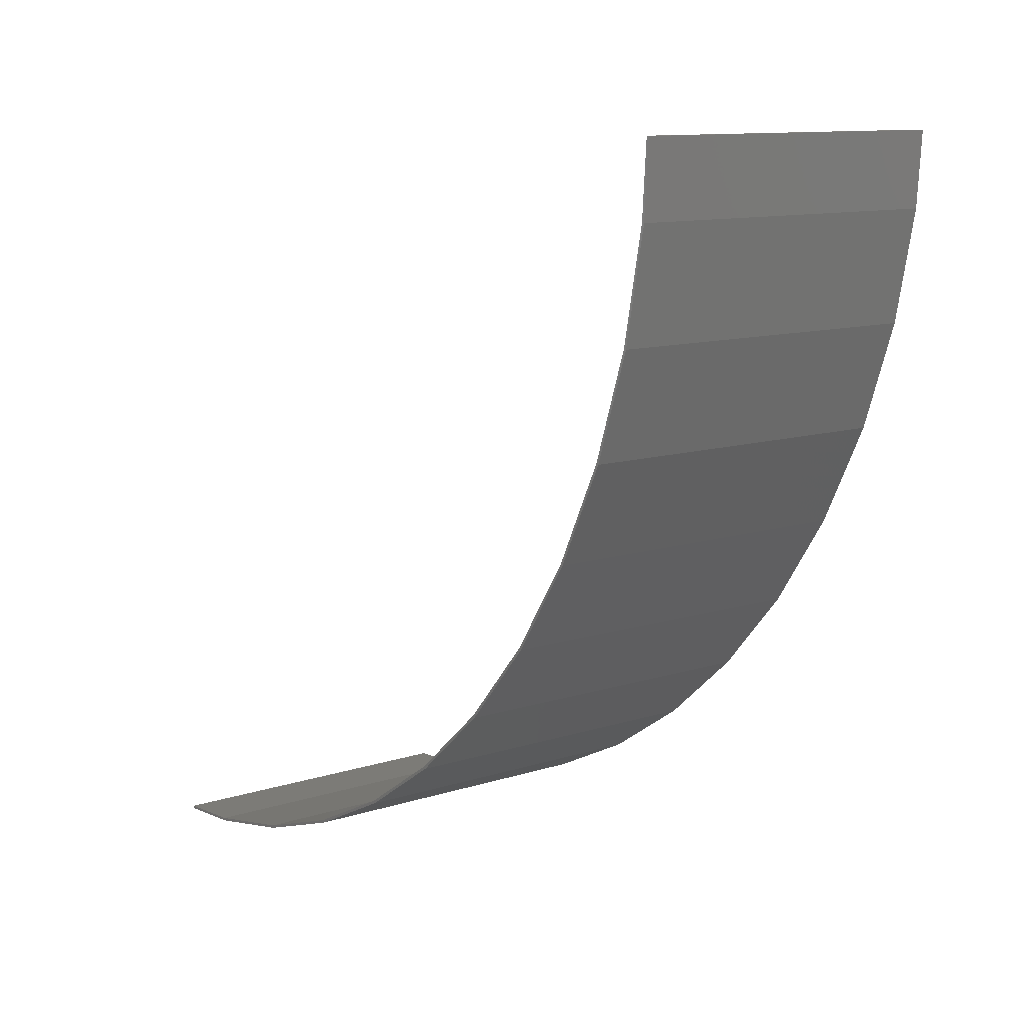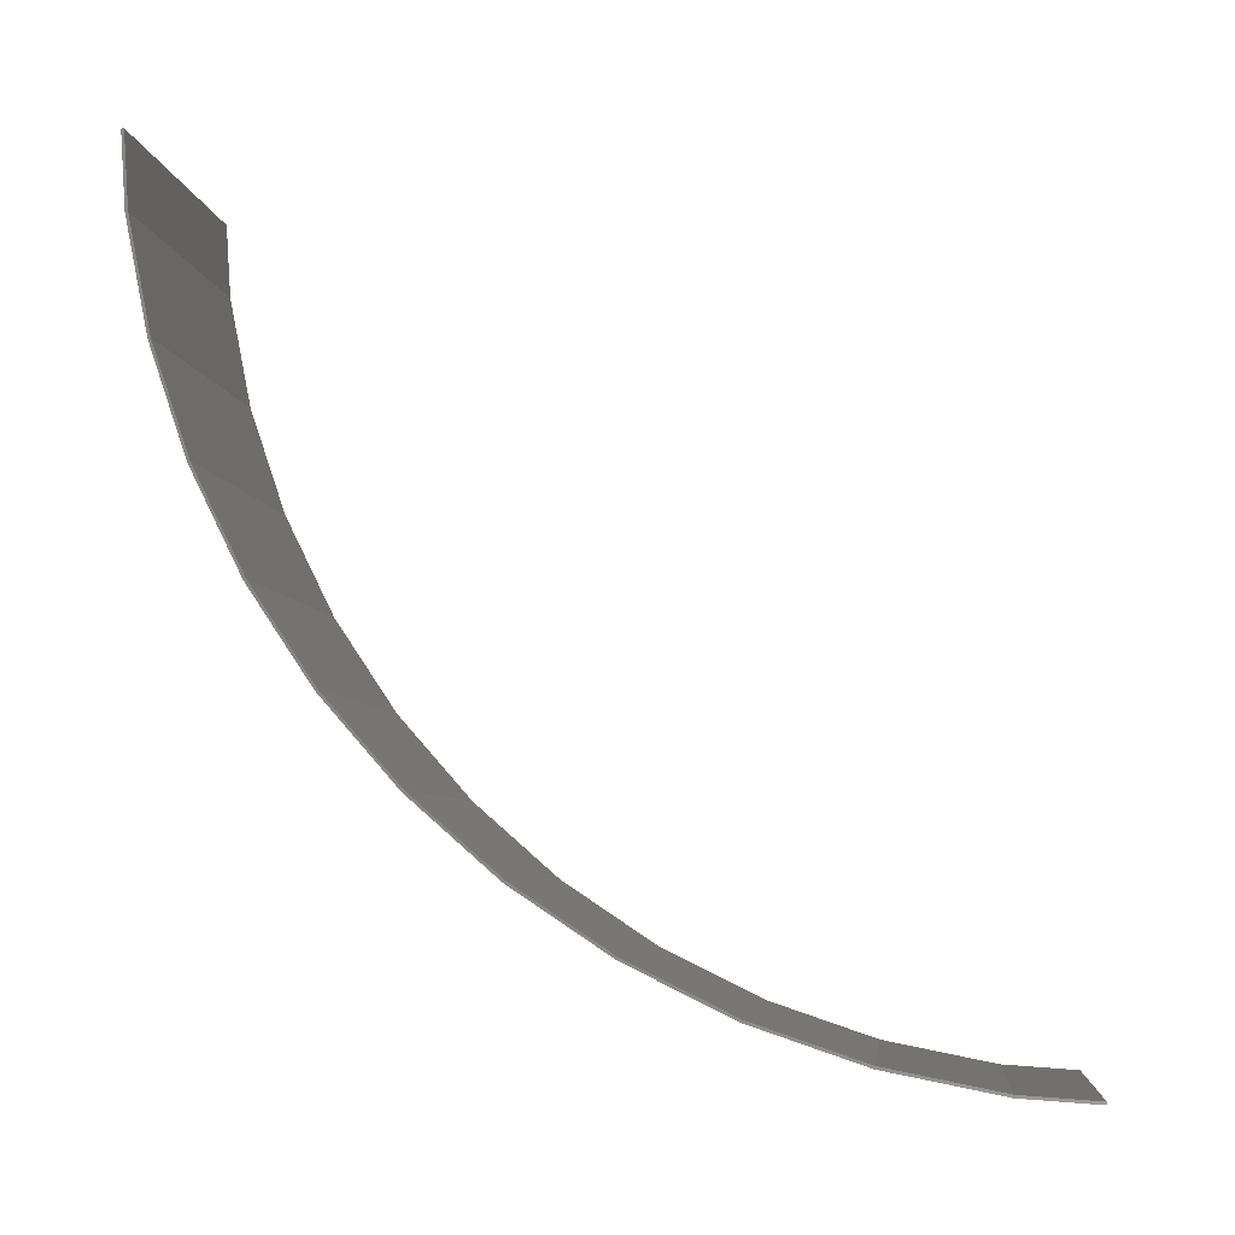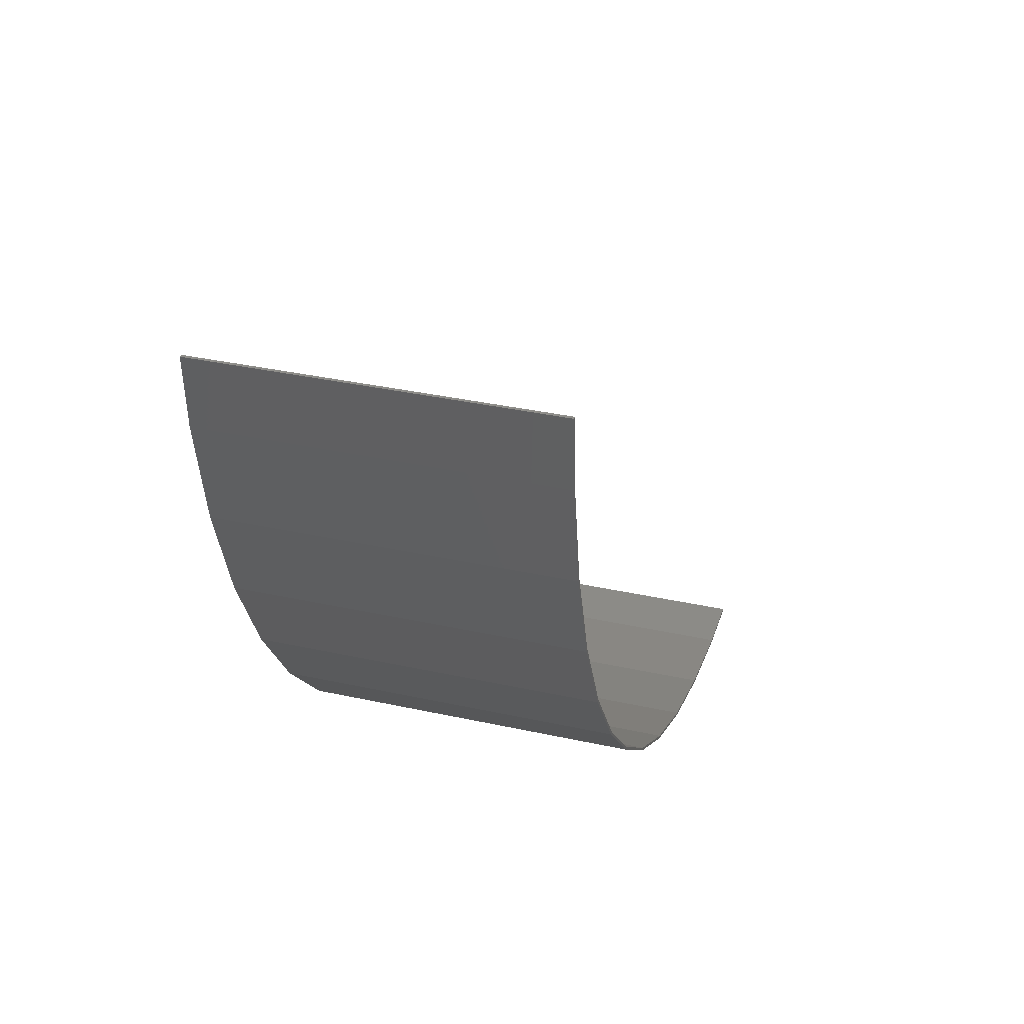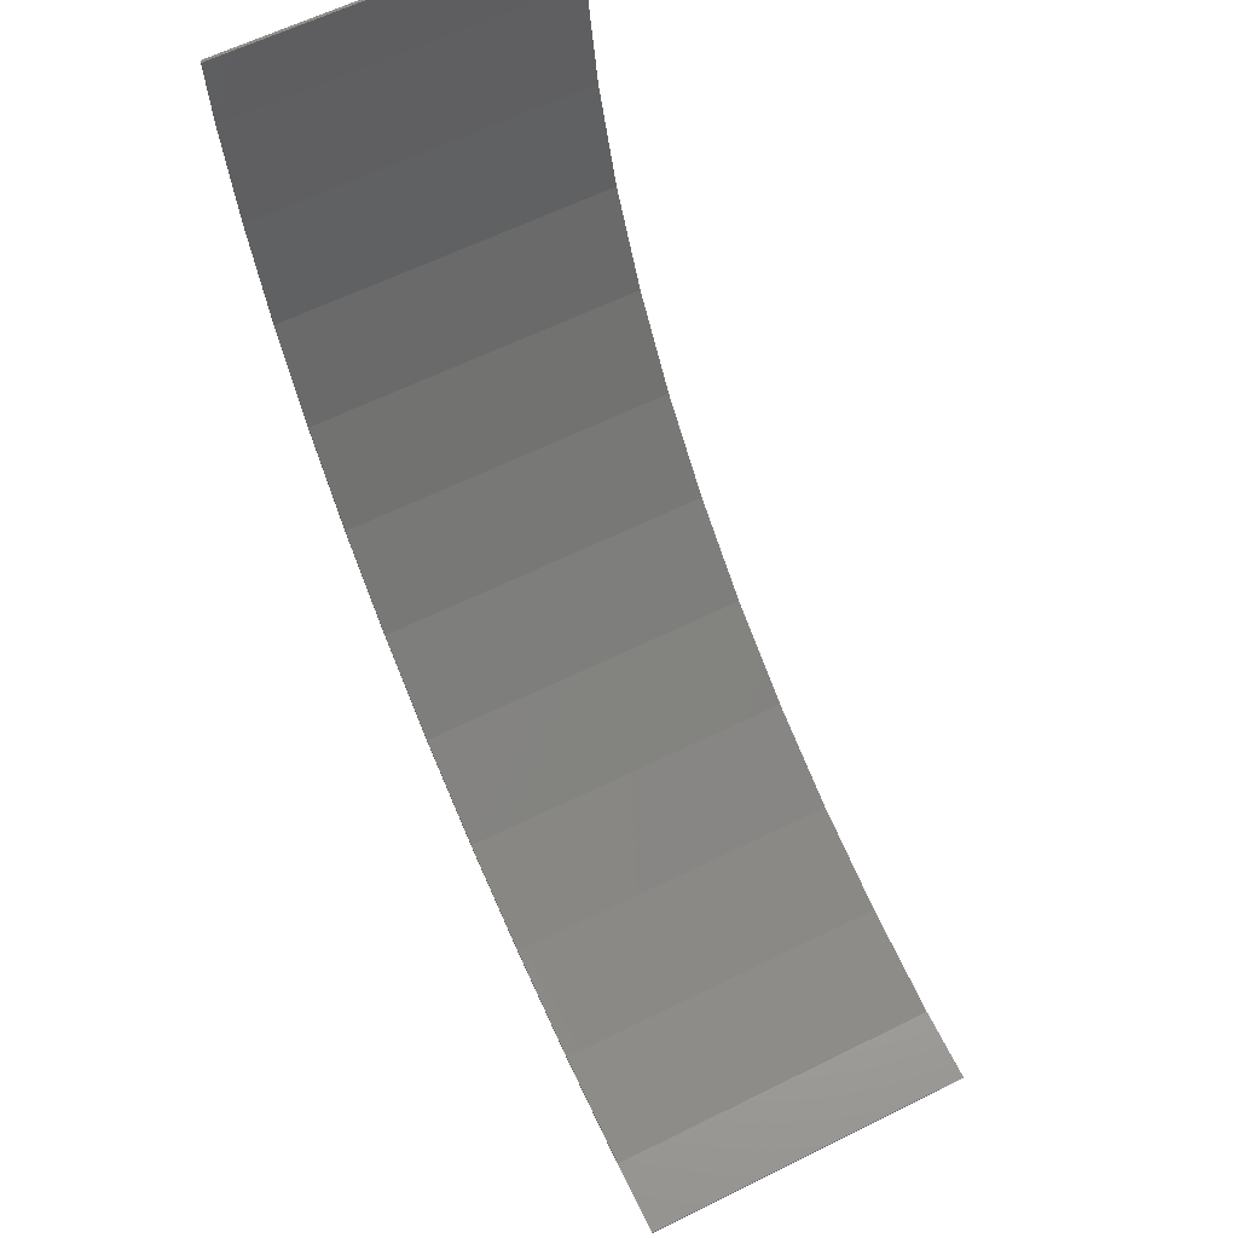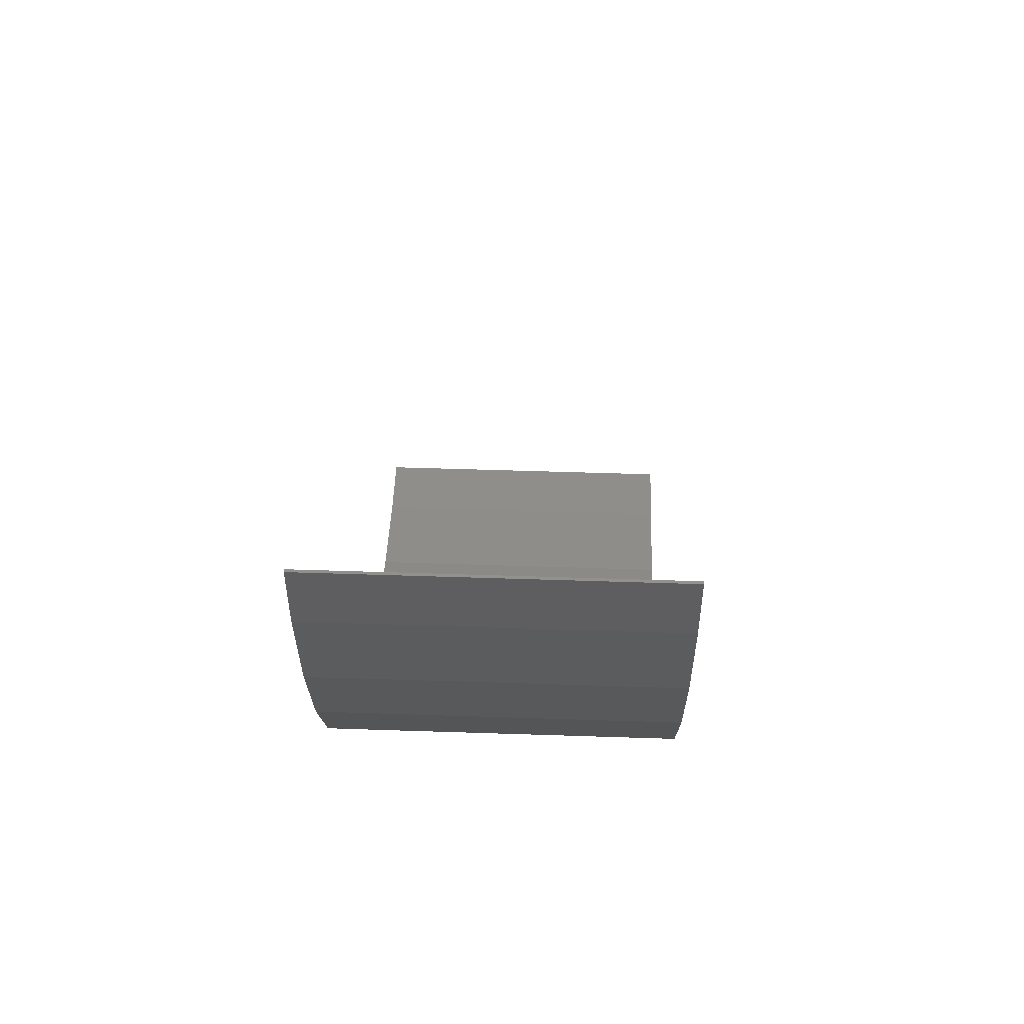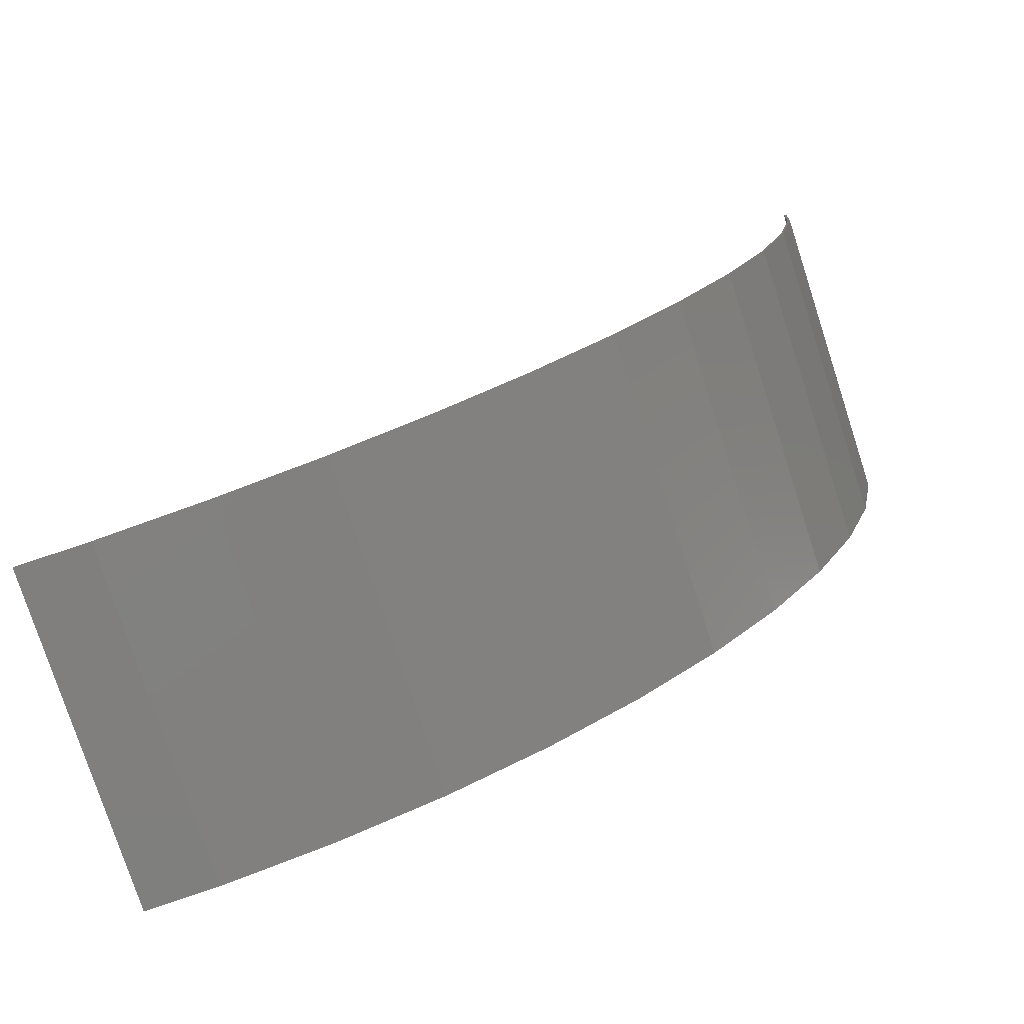
<metadata>
{"format":"stl","ext":"stl","renderer":"f3d","projection":"perspective","resolution":1024,"background":"white","views":[{"elev":11.4,"azim":-37.6,"up":"+Z"},{"elev":-5.6,"azim":96.4,"up":"+Z"},{"elev":35.8,"azim":16.1,"up":"+Z"},{"elev":62.3,"azim":-26.6,"up":"+Y"},{"elev":50.3,"azim":2.1,"up":"+Z"},{"elev":-78.2,"azim":-72.0,"up":"+Z"}]}
</metadata>
<code>
# stl→obj: 52 verts, 100 faces
v -6 -30.04 -3.954
v -6 -30.21 -1.373
v 6 -30.21 -1.373
v 6 -30.04 -3.954
v -6 -29.27 -7.842
v 6 -29.27 -7.842
v -6 -27.99 -11.6
v 6 -27.99 -11.6
v -6 -26.24 -15.15
v 6 -26.24 -15.15
v -6 -24.04 -18.45
v 6 -24.04 -18.45
v -6 -21.43 -21.43
v 6 -21.43 -21.43
v -6 -18.45 -24.04
v 6 -18.45 -24.04
v -6 -15.15 -26.24
v 6 -15.15 -26.24
v -6 -11.6 -27.99
v 6 -11.6 -27.99
v -6 -7.842 -29.27
v 6 -7.842 -29.27
v -6 -3.954 -30.04
v 6 -3.954 -30.04
v -6 -1.373 -30.21
v 6 -1.373 -30.21
v 6 -30.31 -1.38
v -6 -30.31 -1.38
v -6 -30.14 -3.967
v 6 -30.14 -3.967
v -6 -29.36 -7.867
v 6 -29.36 -7.867
v -6 -28.09 -11.63
v 6 -28.09 -11.63
v -6 -26.33 -15.2
v 6 -26.33 -15.2
v -6 -24.12 -18.51
v 6 -24.12 -18.51
v -6 -21.5 -21.5
v 6 -21.5 -21.5
v -6 -18.51 -24.12
v 6 -18.51 -24.12
v -6 -15.2 -26.33
v 6 -15.2 -26.33
v -6 -11.63 -28.09
v 6 -11.63 -28.09
v -6 -7.867 -29.36
v 6 -7.867 -29.36
v -6 -3.967 -30.14
v 6 -3.967 -30.14
v -6 -1.38 -30.31
v 6 -1.38 -30.31
f 1 2 3
f 3 4 1
f 5 1 4
f 4 6 5
f 7 5 6
f 6 8 7
f 9 7 8
f 8 10 9
f 11 9 10
f 10 12 11
f 13 11 12
f 12 14 13
f 15 13 14
f 14 16 15
f 17 15 16
f 16 18 17
f 19 17 18
f 18 20 19
f 21 19 20
f 20 22 21
f 23 21 22
f 22 24 23
f 25 23 24
f 24 26 25
f 27 28 29
f 29 30 27
f 30 29 31
f 31 32 30
f 32 31 33
f 33 34 32
f 34 33 35
f 35 36 34
f 36 35 37
f 37 38 36
f 38 37 39
f 39 40 38
f 40 39 41
f 41 42 40
f 42 41 43
f 43 44 42
f 44 43 45
f 45 46 44
f 46 45 47
f 47 48 46
f 48 47 49
f 49 50 48
f 50 49 51
f 51 52 50
f 1 29 28
f 28 2 1
f 5 31 29
f 29 1 5
f 7 33 31
f 31 5 7
f 9 35 33
f 33 7 9
f 11 37 35
f 35 9 11
f 13 39 37
f 37 11 13
f 15 41 39
f 39 13 15
f 17 43 41
f 41 15 17
f 19 45 43
f 43 17 19
f 21 47 45
f 45 19 21
f 23 49 47
f 47 21 23
f 25 51 49
f 49 23 25
f 27 30 4
f 4 3 27
f 30 32 6
f 6 4 30
f 32 34 8
f 8 6 32
f 34 36 10
f 10 8 34
f 36 38 12
f 12 10 36
f 38 40 14
f 14 12 38
f 40 42 16
f 16 14 40
f 42 44 18
f 18 16 42
f 44 46 20
f 20 18 44
f 46 48 22
f 22 20 46
f 48 50 24
f 24 22 48
f 50 52 26
f 26 24 50
f 28 27 3
f 3 2 28
f 52 51 25
f 25 26 52

</code>
